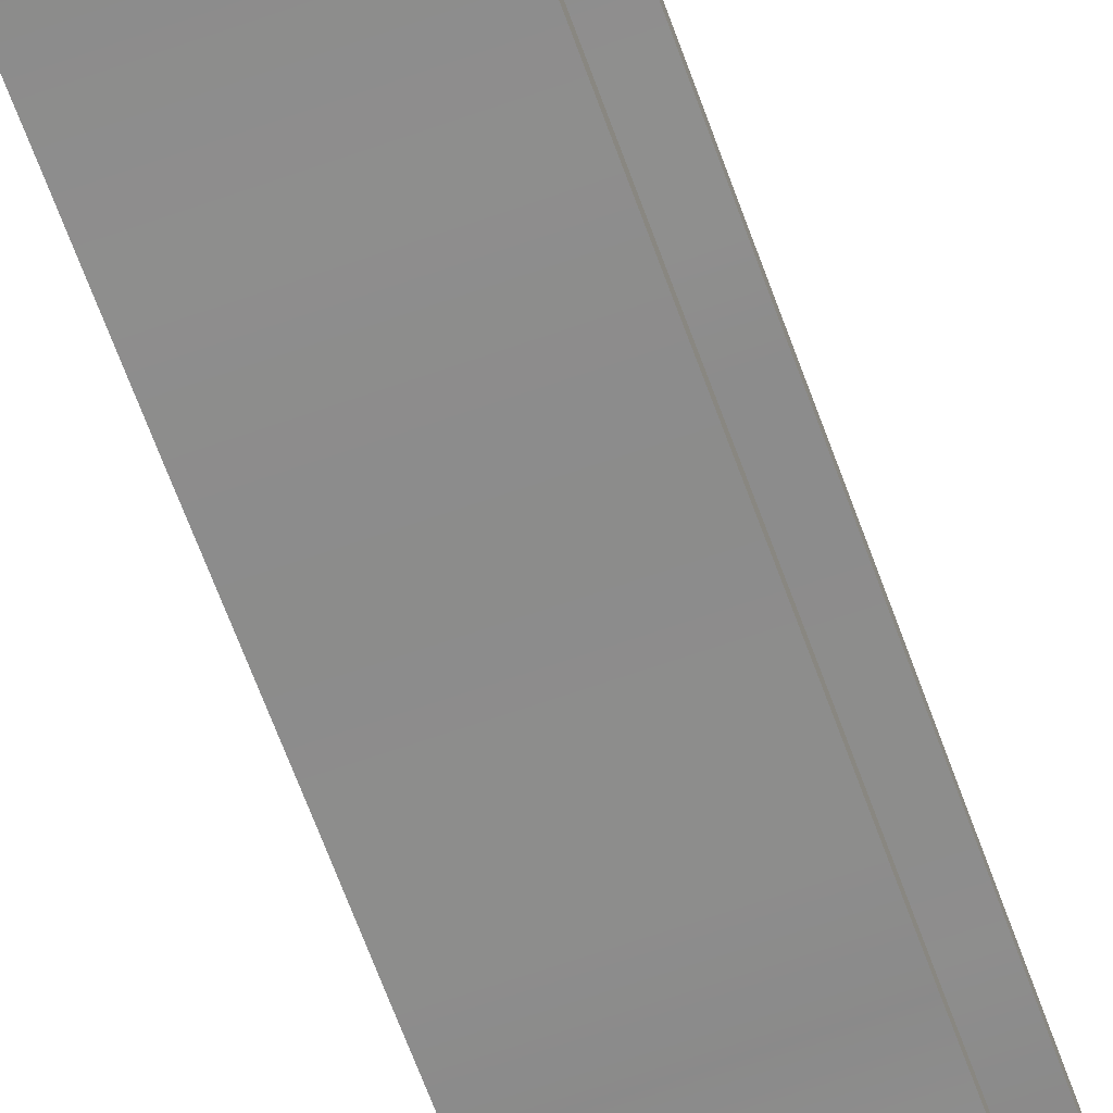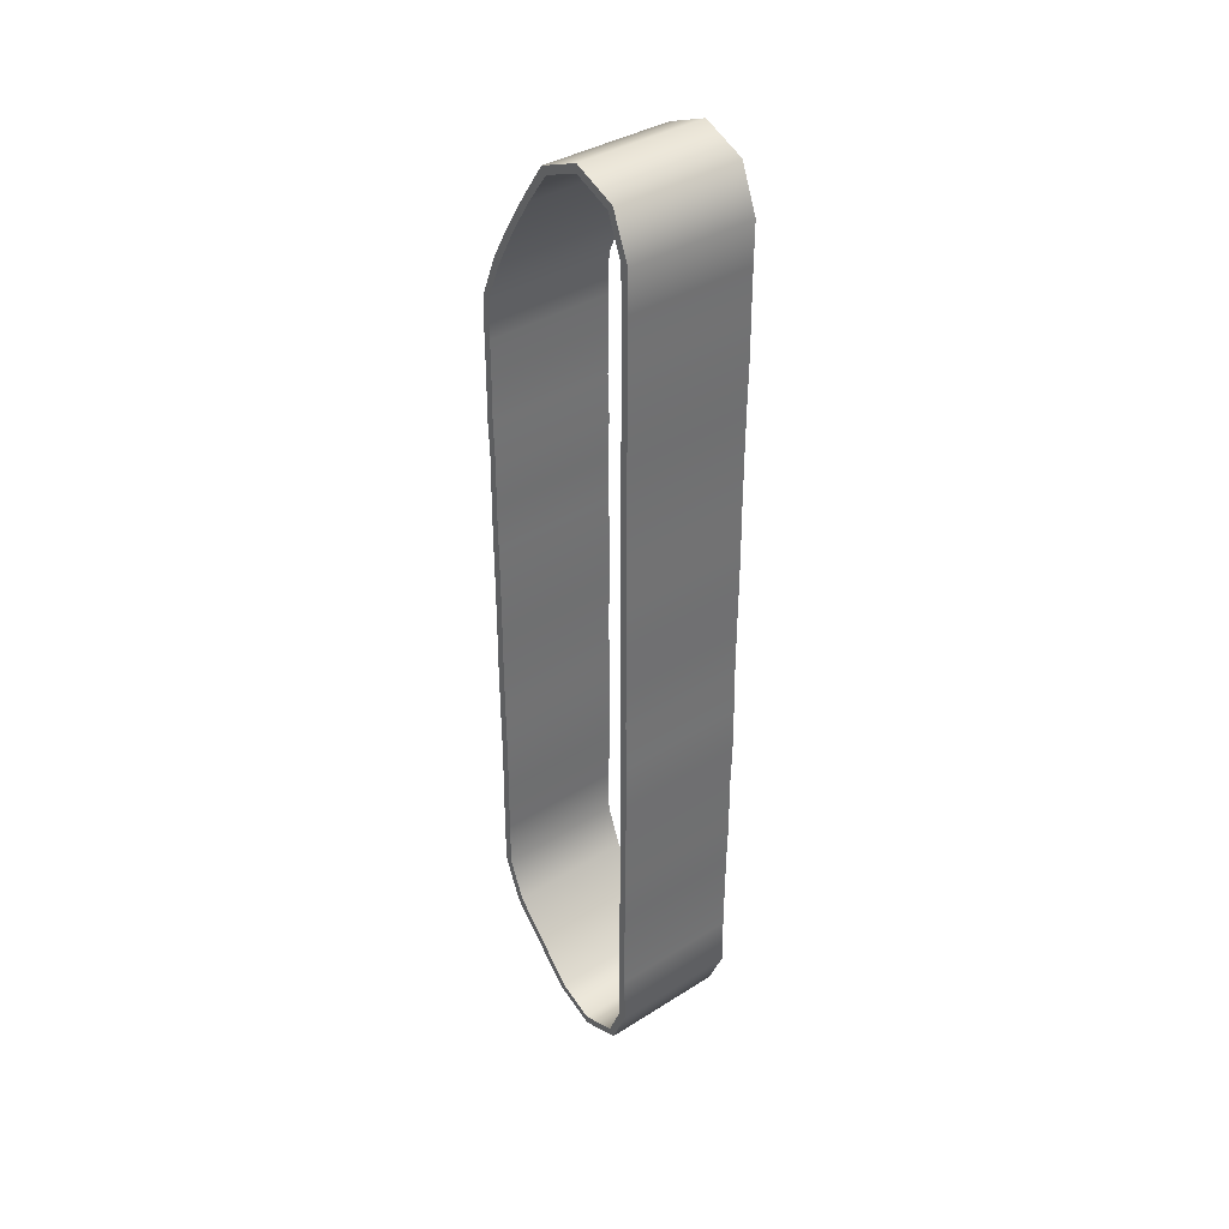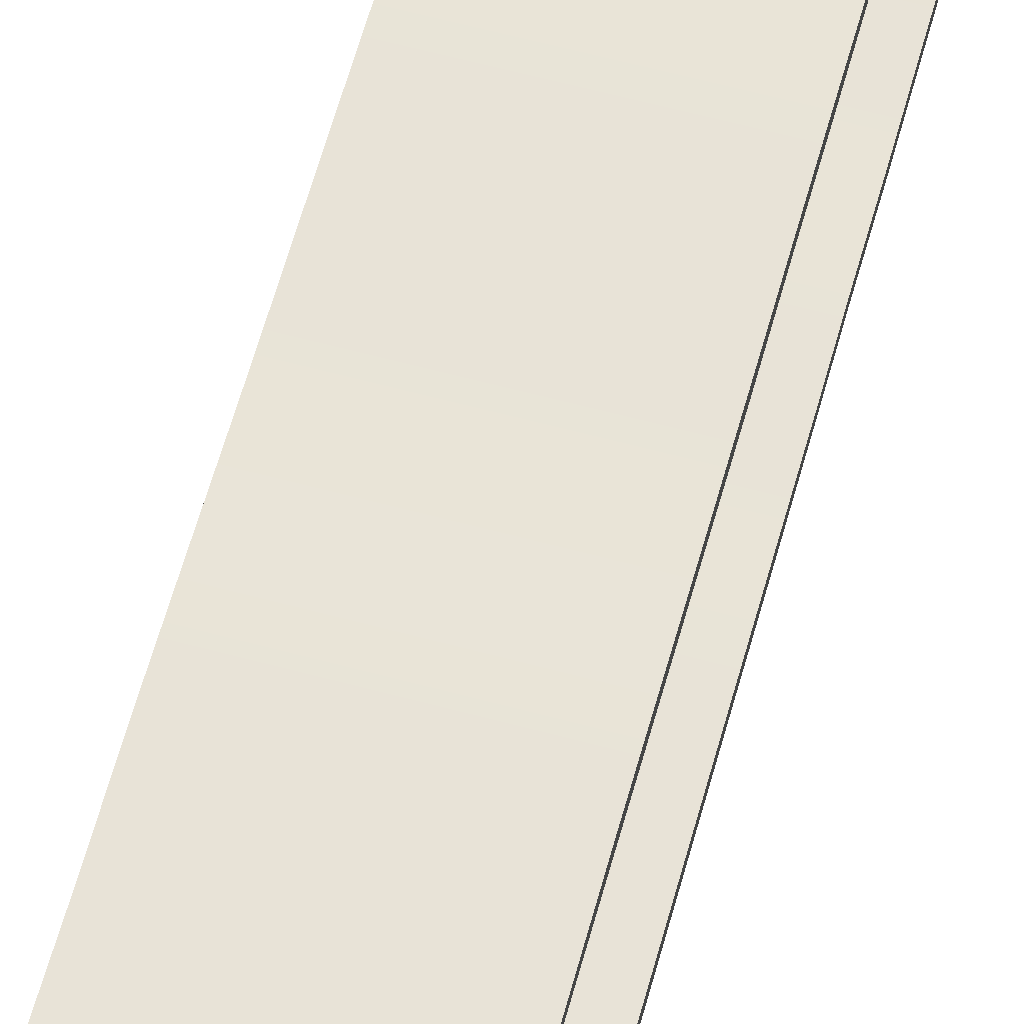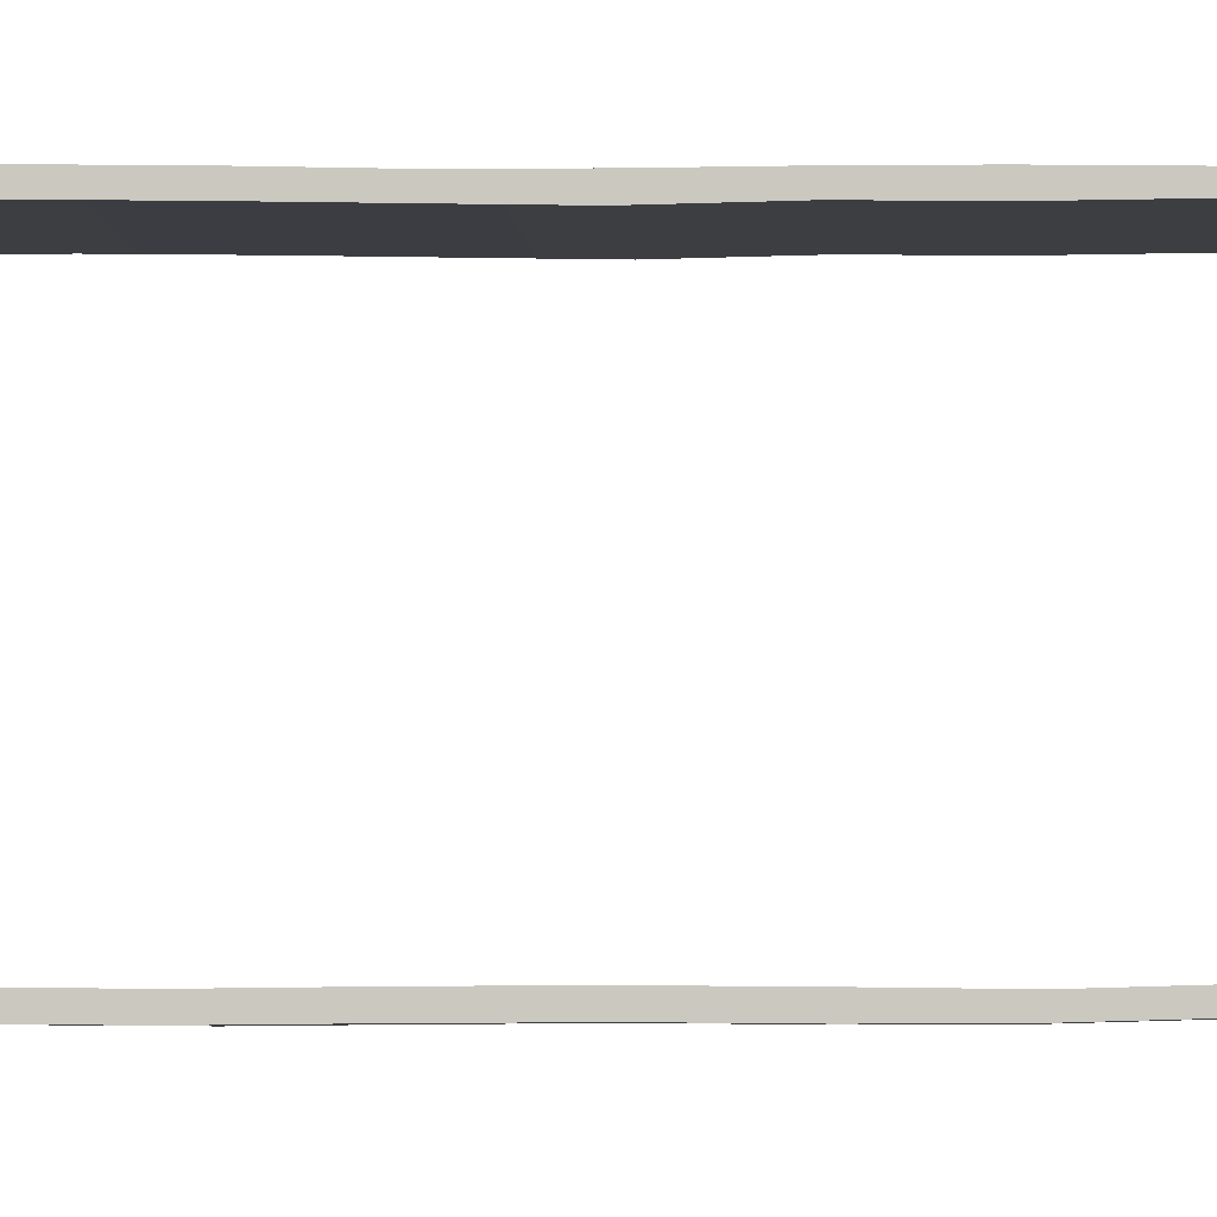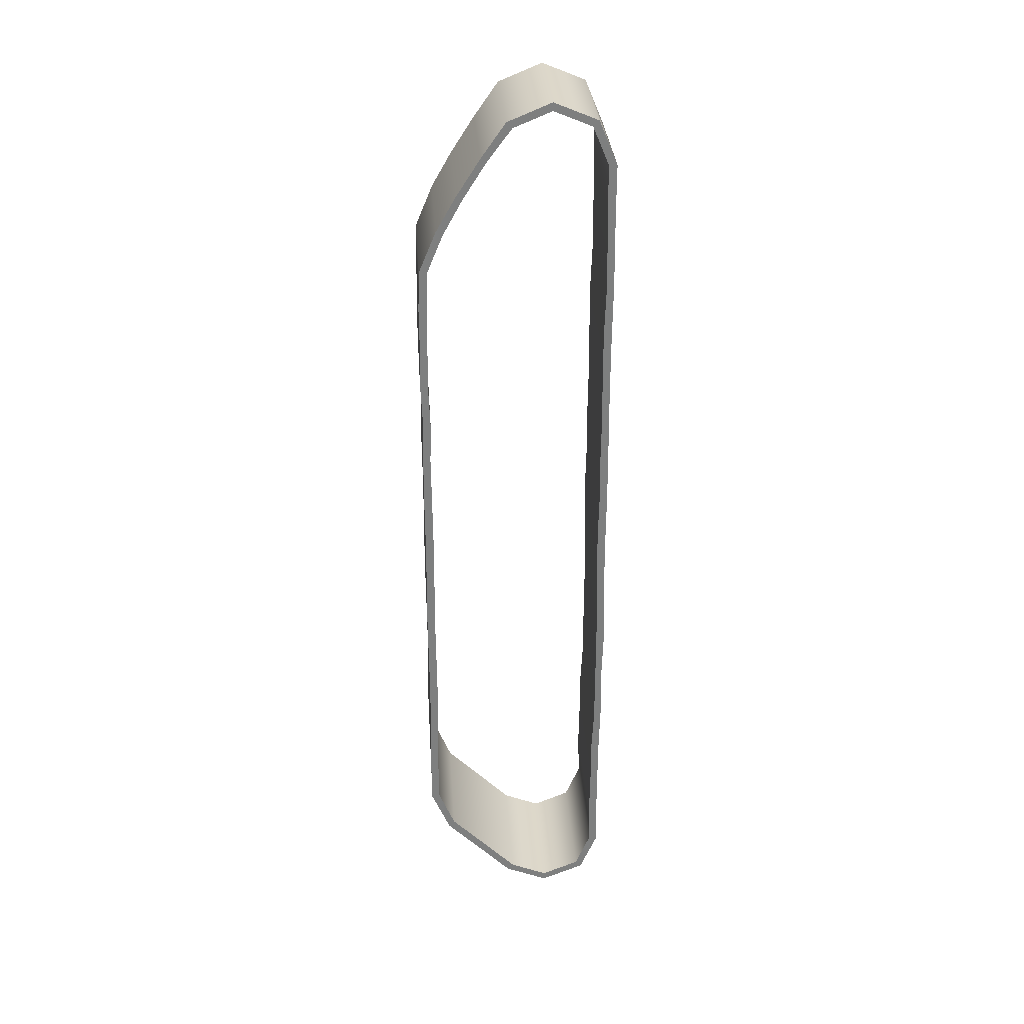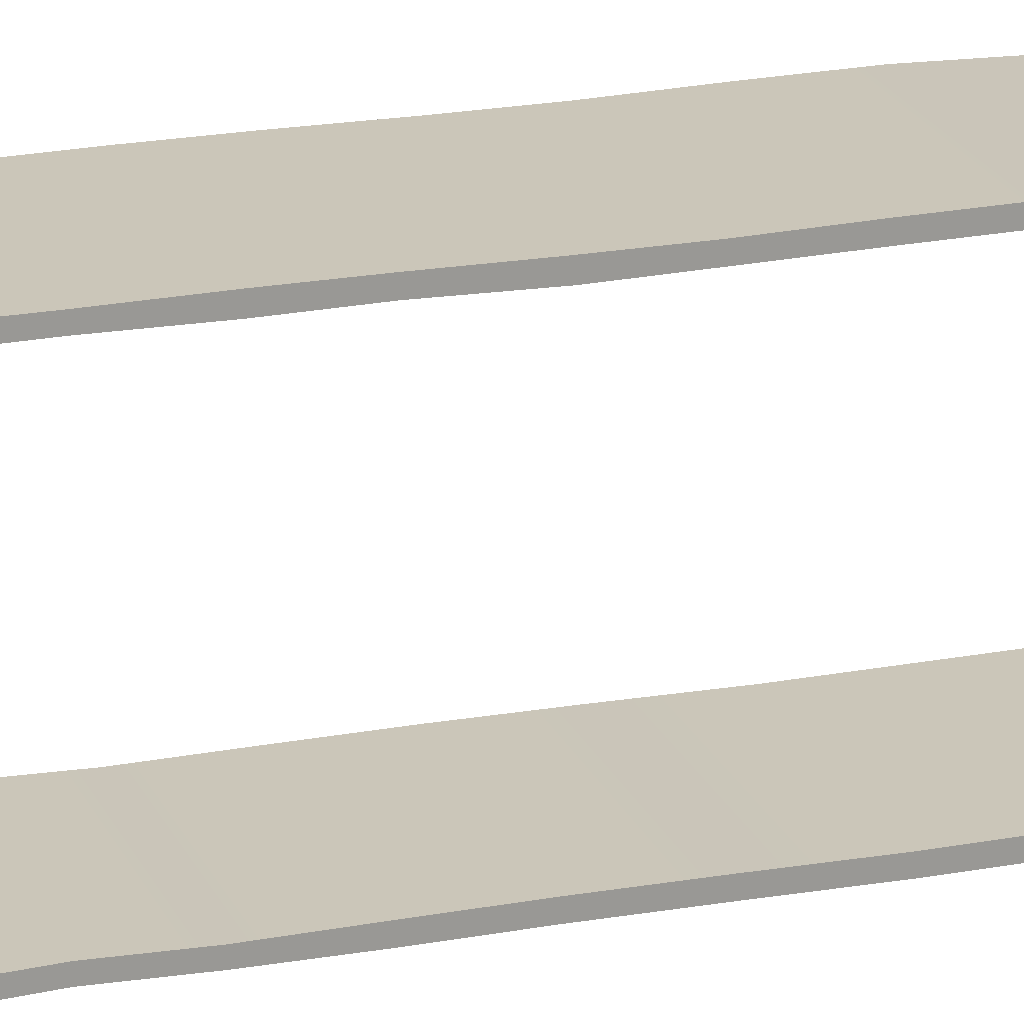
<metadata>
{"format":"obj","ext":"obj","renderer":"f3d","projection":"perspective","resolution":1024,"background":"white","views":[{"elev":-64.4,"azim":-160.3,"up":"+Y"},{"elev":37.6,"azim":141.2,"up":"+Z"},{"elev":61.6,"azim":-164.6,"up":"+Y"},{"elev":-3.0,"azim":-87.2,"up":"+Y"},{"elev":30.7,"azim":86.2,"up":"+Z"},{"elev":20.8,"azim":71.8,"up":"+Y"}]}
</metadata>
<code>
v  0.862 0.319 -2.027
v  0.862 0.5334 -2.249
v  1.597 0.5334 -2.249
v  1.597 0.319 -2.027
v  1.597 0.567 -2.216
v  1.597 0.3609 -2.002
v  0.862 0.567 -2.216
v  0.862 0.3609 -2.002
v  0.862 0.7842 -2.353
v  1.597 0.7842 -2.353
v  1.597 0.7842 -2.306
v  0.862 0.7842 -2.306
v  0.862 1.035 -2.249
v  1.597 1.035 -2.249
v  1.597 1.001 -2.216
v  0.862 1.001 -2.216
v  0.862 1.138 -2.001
v  1.597 1.138 -2.001
v  1.597 1.091 -1.999
v  0.862 1.091 -1.999
v  0.862 1.131 -1.714
v  0.862 1.131 -1.448
v  1.597 1.131 -1.448
v  1.597 1.131 -1.714
v  1.597 1.086 -1.449
v  1.597 1.082 -1.732
v  0.862 1.086 -1.449
v  0.862 1.082 -1.732
v  0.862 1.133 -1.208
v  1.597 1.133 -1.208
v  1.597 1.085 -1.208
v  0.862 1.085 -1.208
v  0.862 1.139 -0.9387
v  1.597 1.139 -0.9387
v  1.597 1.097 -0.9572
v  0.862 1.097 -0.9572
v  0.862 1.135 -0.6512
v  1.597 1.135 -0.6512
v  1.597 1.097 -0.6388
v  0.862 1.097 -0.6388
v  0.862 1.143 -0.3787
v  1.597 1.143 -0.3787
v  1.597 1.098 -0.3664
v  0.862 1.098 -0.3664
v  0.862 1.14 -0.1076
v  1.597 1.14 -0.1076
v  1.597 1.094 -0.1053
v  0.862 1.094 -0.1053
v  0.862 1.134 0.1659
v  1.597 1.134 0.1659
v  1.597 1.09 0.1676
v  0.862 1.09 0.1676
v  0.862 1.134 0.4221
v  0.862 1.136 0.6833
v  1.597 1.136 0.6833
v  1.597 1.134 0.4221
v  1.597 1.092 0.6821
v  1.597 1.086 0.4047
v  0.862 1.092 0.6821
v  0.862 1.086 0.4047
v  0.862 1.136 0.9233
v  1.597 1.136 0.9233
v  1.597 1.089 0.9233
v  0.862 1.089 0.9233
v  0.862 1.133 1.193
v  1.597 1.133 1.193
v  1.597 1.092 1.196
v  0.862 1.092 1.196
v  0.862 1.132 1.48
v  1.597 1.132 1.48
v  1.597 1.089 1.481
v  0.862 1.089 1.481
v  0.862 1.133 1.753
v  1.597 1.133 1.753
v  1.597 1.087 1.765
v  0.862 1.087 1.765
v  0.862 1.138 2.062
v  1.597 1.138 2.062
v  1.597 1.097 2.038
v  0.862 1.097 2.038
v  0.862 1.135 2.304
v  1.597 1.135 2.304
v  1.597 1.094 2.3
v  0.862 1.094 2.3
v  0.862 1.134 2.534
v  1.597 1.134 2.534
v  1.597 1.09 2.538
v  0.862 1.09 2.538
v  0.862 1.135 2.77
v  1.597 1.135 2.77
v  1.597 1.087 2.77
v  0.862 1.087 2.77
v  0.862 1.031 3.021
v  1.597 1.031 3.021
v  1.597 0.9973 2.987
v  0.862 0.9973 2.987
v  0.862 0.7802 3.125
v  1.597 0.7802 3.125
v  1.597 0.7802 3.077
v  0.862 0.7802 3.077
v  0.862 0.5295 3.021
v  1.597 0.5295 3.021
v  1.597 0.5631 2.987
v  0.862 0.5631 2.987
v  0.862 0.3901 2.822
v  1.597 0.3901 2.822
v  1.597 0.4255 2.805
v  0.862 0.4255 2.805
v  0.862 0.2558 2.613
v  1.597 0.2558 2.613
v  1.597 0.2877 2.588
v  0.862 0.2877 2.588
v  0.862 0.03297 1.94
v  0.862 0.03413 1.722
v  1.597 0.03413 1.722
v  1.597 0.03297 1.94
v  1.597 0.07776 1.718
v  1.597 0.07846 1.937
v  0.862 0.07776 1.718
v  0.862 0.07846 1.937
v  0.862 0.02892 1.47
v  1.597 0.02892 1.47
v  1.597 0.07355 1.467
v  0.862 0.07355 1.467
v  0.862 0.04075 1.212
v  1.597 0.04075 1.212
v  1.597 0.08395 1.211
v  0.862 0.08395 1.211
v  0.862 0.03404 0.967
v  1.597 0.03404 0.967
v  1.597 0.07722 0.9697
v  0.862 0.07722 0.9697
v  0.862 0.1398 2.41
v  1.597 0.1398 2.41
v  1.597 0.1761 2.385
v  0.862 0.1761 2.385
v  0.862 0.04015 2.172
v  1.597 0.04015 2.172
v  1.597 0.08615 2.168
v  0.862 0.08615 2.168
v  0.862 0.0339 0.1371
v  0.862 0.031 -0.1685
v  1.597 0.031 -0.1685
v  1.597 0.0339 0.1371
v  1.597 0.07814 -0.1689
v  1.597 0.0814 0.1371
v  0.862 0.07814 -0.1689
v  0.862 0.0814 0.1371
v  0.862 0.0329 0.6955
v  1.597 0.0329 0.6955
v  1.597 0.08041 0.6955
v  0.862 0.08041 0.6955
v  0.862 0.03522 0.4275
v  1.597 0.03522 0.4275
v  1.597 0.08254 0.4234
v  0.862 0.08254 0.4234
v  0.862 0.0339 -0.9922
v  0.862 0.02716 -1.297
v  1.597 0.02716 -1.297
v  1.597 0.0339 -0.9922
v  1.597 0.07394 -1.298
v  1.597 0.0814 -0.9922
v  0.862 0.07394 -1.298
v  0.862 0.0814 -0.9922
v  0.862 0.02929 -1.581
v  1.597 0.02929 -1.581
v  1.597 0.07607 -1.573
v  0.862 0.07607 -1.573
v  0.862 0.1371 -1.841
v  1.597 0.1371 -1.841
v  1.597 0.1707 -1.807
v  0.862 0.1707 -1.807
v  0.862 0.0329 -0.4269
v  1.597 0.0329 -0.4269
v  1.597 0.08041 -0.4269
v  0.862 0.08041 -0.4269
v  0.862 0.03522 -0.6767
v  1.597 0.03522 -0.6767
v  1.597 0.08254 -0.6808
v  0.862 0.08254 -0.6808
g track_r
f 1 2 3
f 1 3 4
f 4 3 5
f 4 5 6
f 6 5 7
f 6 7 8
f 8 7 2
f 8 2 1
f 2 9 10
f 2 10 3
f 3 10 11
f 3 11 5
f 5 11 12
f 5 12 7
f 7 12 9
f 7 9 2
f 9 13 14
f 9 14 10
f 10 14 15
f 10 15 11
f 11 15 16
f 11 16 12
f 12 16 13
f 12 13 9
f 13 17 18
f 13 18 14
f 14 18 19
f 14 19 15
f 15 19 20
f 15 20 16
f 16 20 17
f 16 17 13
f 21 22 23
f 21 23 24
f 24 23 25
f 24 25 26
f 26 25 27
f 26 27 28
f 28 27 22
f 28 22 21
f 22 29 30
f 22 30 23
f 23 30 31
f 23 31 25
f 25 31 32
f 25 32 27
f 27 32 29
f 27 29 22
f 29 33 34
f 29 34 30
f 30 34 35
f 30 35 31
f 31 35 36
f 31 36 32
f 32 36 33
f 32 33 29
f 33 37 38
f 33 38 34
f 34 38 39
f 34 39 35
f 35 39 40
f 35 40 36
f 36 40 37
f 36 37 33
f 37 41 42
f 37 42 38
f 38 42 43
f 38 43 39
f 39 43 44
f 39 44 40
f 40 44 41
f 40 41 37
f 41 45 46
f 41 46 42
f 42 46 47
f 42 47 43
f 43 47 48
f 43 48 44
f 44 48 45
f 44 45 41
f 45 49 50
f 45 50 46
f 46 50 51
f 46 51 47
f 47 51 52
f 47 52 48
f 48 52 49
f 48 49 45
f 17 21 24
f 17 24 18
f 18 24 26
f 18 26 19
f 19 26 28
f 19 28 20
f 20 28 21
f 20 21 17
f 53 54 55
f 53 55 56
f 56 55 57
f 56 57 58
f 58 57 59
f 58 59 60
f 60 59 54
f 60 54 53
f 54 61 62
f 54 62 55
f 55 62 63
f 55 63 57
f 57 63 64
f 57 64 59
f 59 64 61
f 59 61 54
f 61 65 66
f 61 66 62
f 62 66 67
f 62 67 63
f 63 67 68
f 63 68 64
f 64 68 65
f 64 65 61
f 65 69 70
f 65 70 66
f 66 70 71
f 66 71 67
f 67 71 72
f 67 72 68
f 68 72 69
f 68 69 65
f 69 73 74
f 69 74 70
f 70 74 75
f 70 75 71
f 71 75 76
f 71 76 72
f 72 76 73
f 72 73 69
f 73 77 78
f 73 78 74
f 74 78 79
f 74 79 75
f 75 79 80
f 75 80 76
f 76 80 77
f 76 77 73
f 77 81 82
f 77 82 78
f 78 82 83
f 78 83 79
f 79 83 84
f 79 84 80
f 80 84 81
f 80 81 77
f 49 53 56
f 49 56 50
f 50 56 58
f 50 58 51
f 51 58 60
f 51 60 52
f 52 60 53
f 52 53 49
f 81 85 86
f 81 86 82
f 82 86 87
f 82 87 83
f 83 87 88
f 83 88 84
f 84 88 85
f 84 85 81
f 85 89 90
f 85 90 86
f 86 90 91
f 86 91 87
f 87 91 92
f 87 92 88
f 88 92 89
f 88 89 85
f 89 93 94
f 89 94 90
f 90 94 95
f 90 95 91
f 91 95 96
f 91 96 92
f 92 96 93
f 92 93 89
f 93 97 98
f 93 98 94
f 94 98 99
f 94 99 95
f 95 99 100
f 95 100 96
f 96 100 97
f 96 97 93
f 97 101 102
f 97 102 98
f 98 102 103
f 98 103 99
f 99 103 104
f 99 104 100
f 100 104 101
f 100 101 97
f 101 105 106
f 101 106 102
f 102 106 107
f 102 107 103
f 103 107 108
f 103 108 104
f 104 108 105
f 104 105 101
f 105 109 110
f 105 110 106
f 106 110 111
f 106 111 107
f 107 111 112
f 107 112 108
f 108 112 109
f 108 109 105
f 113 114 115
f 113 115 116
f 116 115 117
f 116 117 118
f 118 117 119
f 118 119 120
f 120 119 114
f 120 114 113
f 114 121 122
f 114 122 115
f 115 122 123
f 115 123 117
f 117 123 124
f 117 124 119
f 119 124 121
f 119 121 114
f 121 125 126
f 121 126 122
f 122 126 127
f 122 127 123
f 123 127 128
f 123 128 124
f 124 128 125
f 124 125 121
f 125 129 130
f 125 130 126
f 126 130 131
f 126 131 127
f 127 131 132
f 127 132 128
f 128 132 129
f 128 129 125
f 109 133 134
f 109 134 110
f 110 134 135
f 110 135 111
f 111 135 136
f 111 136 112
f 112 136 133
f 112 133 109
f 133 137 138
f 133 138 134
f 134 138 139
f 134 139 135
f 135 139 140
f 135 140 136
f 136 140 137
f 136 137 133
f 137 113 116
f 137 116 138
f 138 116 118
f 138 118 139
f 139 118 120
f 139 120 140
f 140 120 113
f 140 113 137
f 141 142 143
f 141 143 144
f 144 143 145
f 144 145 146
f 146 145 147
f 146 147 148
f 148 147 142
f 148 142 141
f 129 149 150
f 129 150 130
f 130 150 151
f 130 151 131
f 131 151 152
f 131 152 132
f 132 152 149
f 132 149 129
f 149 153 154
f 149 154 150
f 150 154 155
f 150 155 151
f 151 155 156
f 151 156 152
f 152 156 153
f 152 153 149
f 153 141 144
f 153 144 154
f 154 144 146
f 154 146 155
f 155 146 148
f 155 148 156
f 156 148 141
f 156 141 153
f 157 158 159
f 157 159 160
f 160 159 161
f 160 161 162
f 162 161 163
f 162 163 164
f 164 163 158
f 164 158 157
f 158 165 166
f 158 166 159
f 159 166 167
f 159 167 161
f 161 167 168
f 161 168 163
f 163 168 165
f 163 165 158
f 165 169 170
f 165 170 166
f 166 170 171
f 166 171 167
f 167 171 172
f 167 172 168
f 168 172 169
f 168 169 165
f 169 1 4
f 169 4 170
f 170 4 6
f 170 6 171
f 171 6 8
f 171 8 172
f 172 8 1
f 172 1 169
f 142 173 174
f 142 174 143
f 143 174 175
f 143 175 145
f 145 175 176
f 145 176 147
f 147 176 173
f 147 173 142
f 173 177 178
f 173 178 174
f 174 178 179
f 174 179 175
f 175 179 180
f 175 180 176
f 176 180 177
f 176 177 173
f 177 157 160
f 177 160 178
f 178 160 162
f 178 162 179
f 179 162 164
f 179 164 180
f 180 164 157
f 180 157 177

</code>
